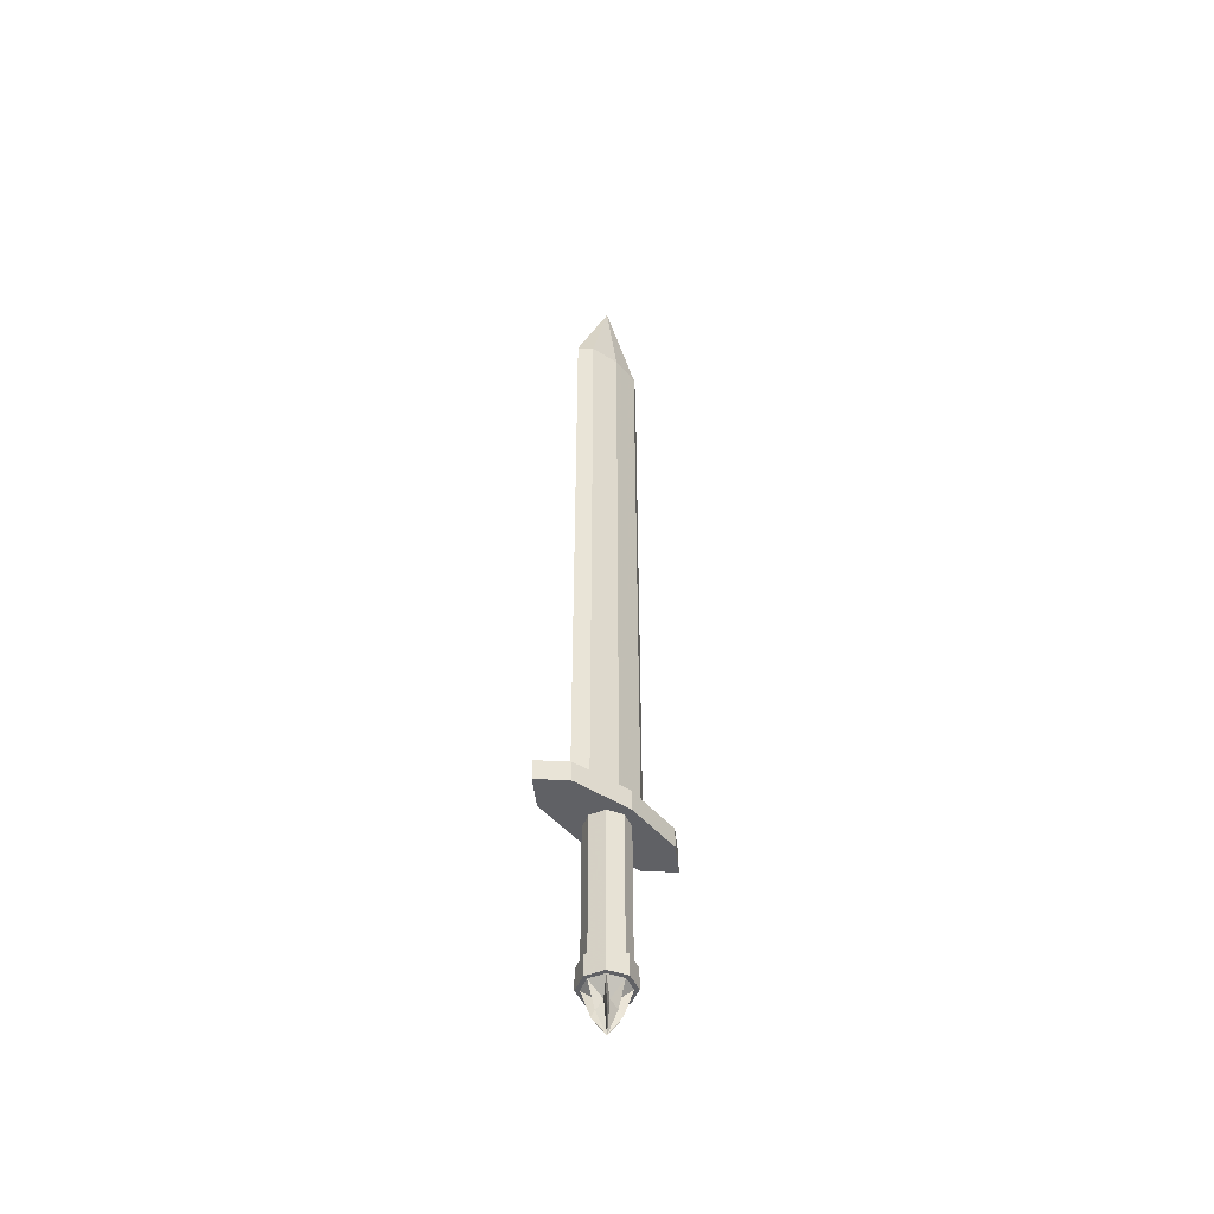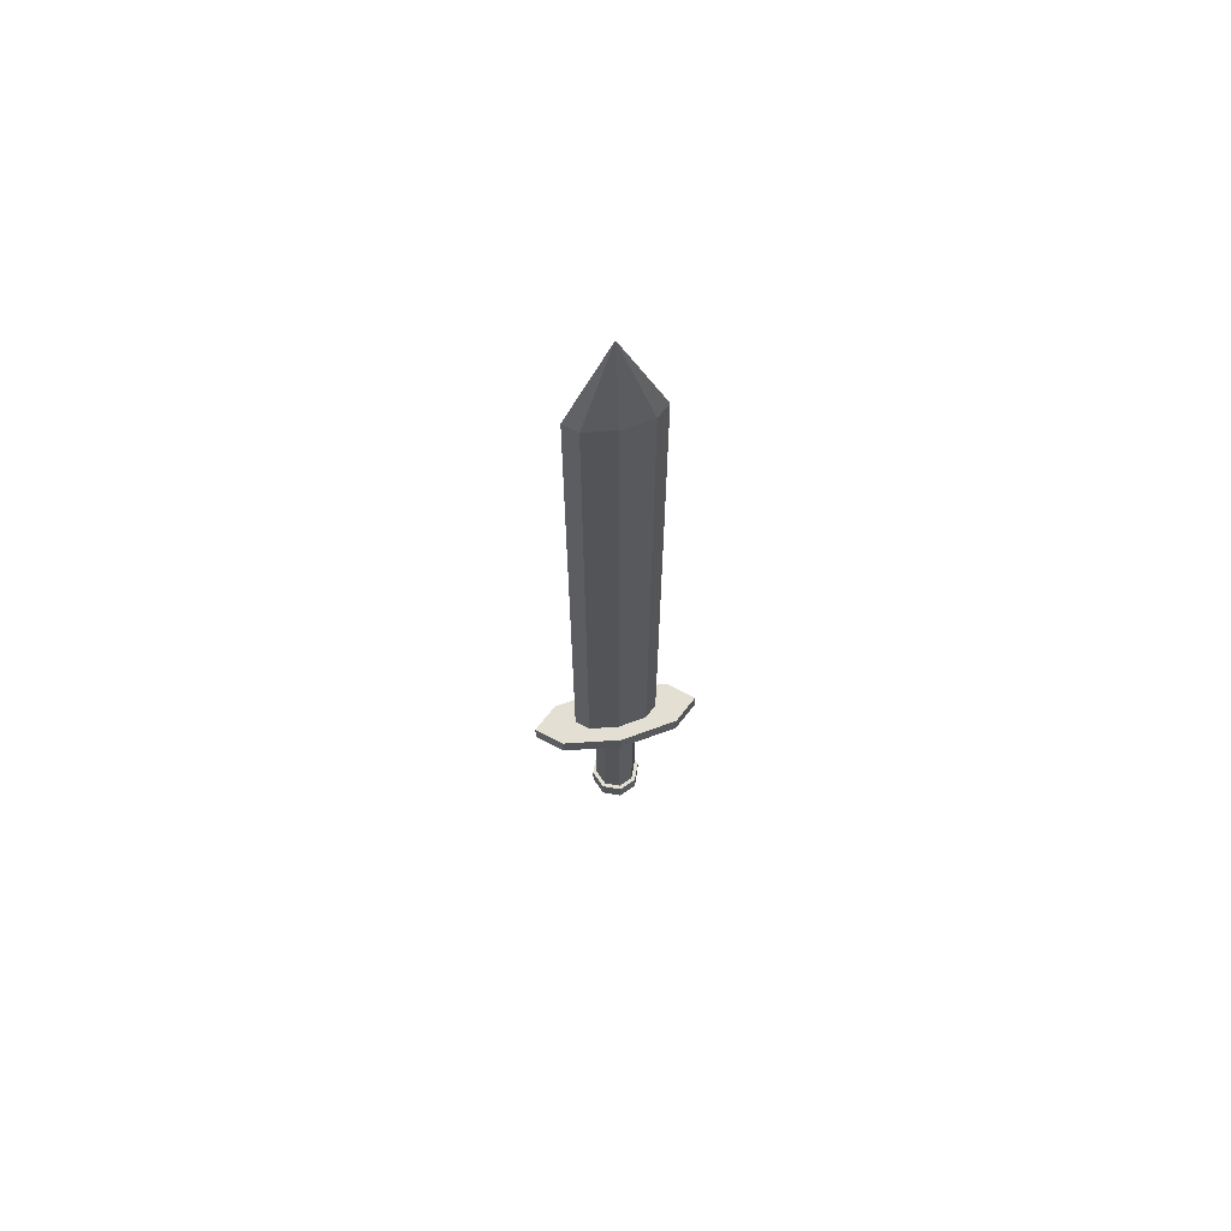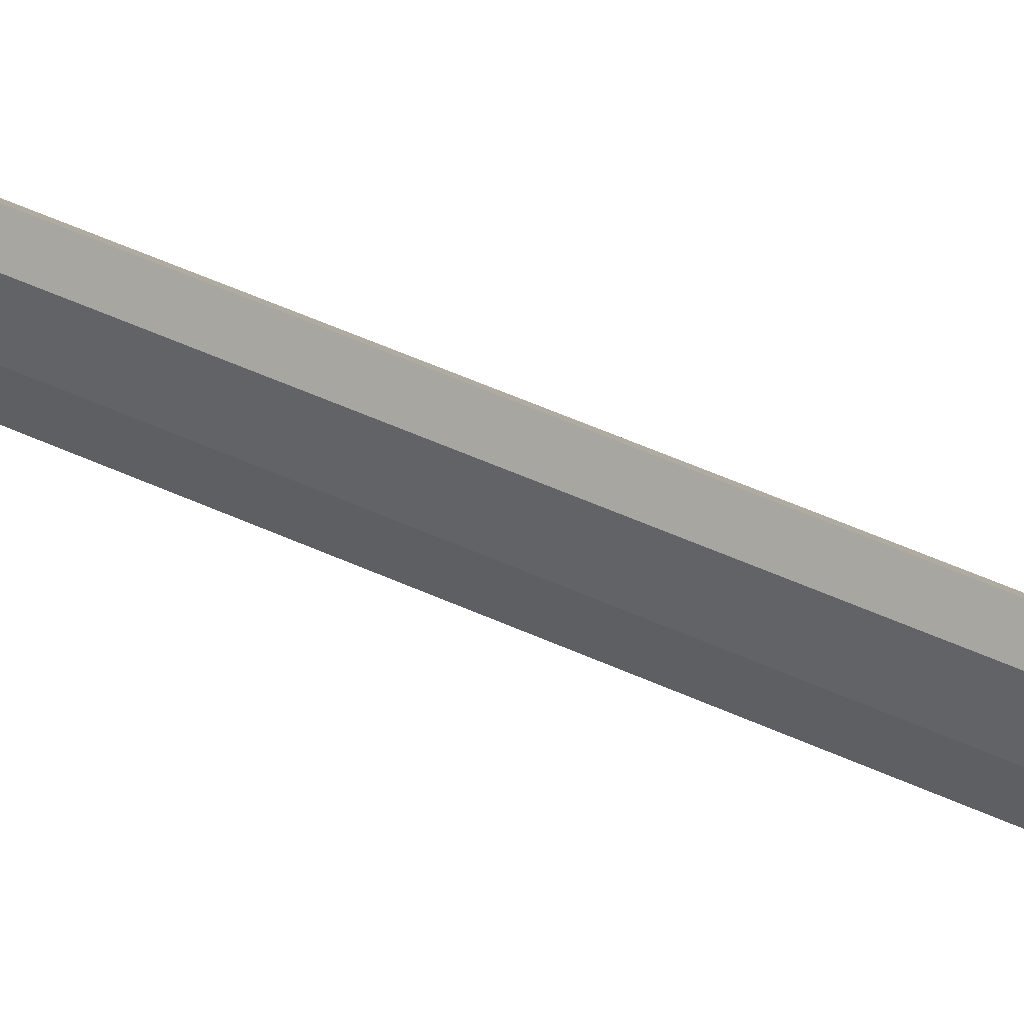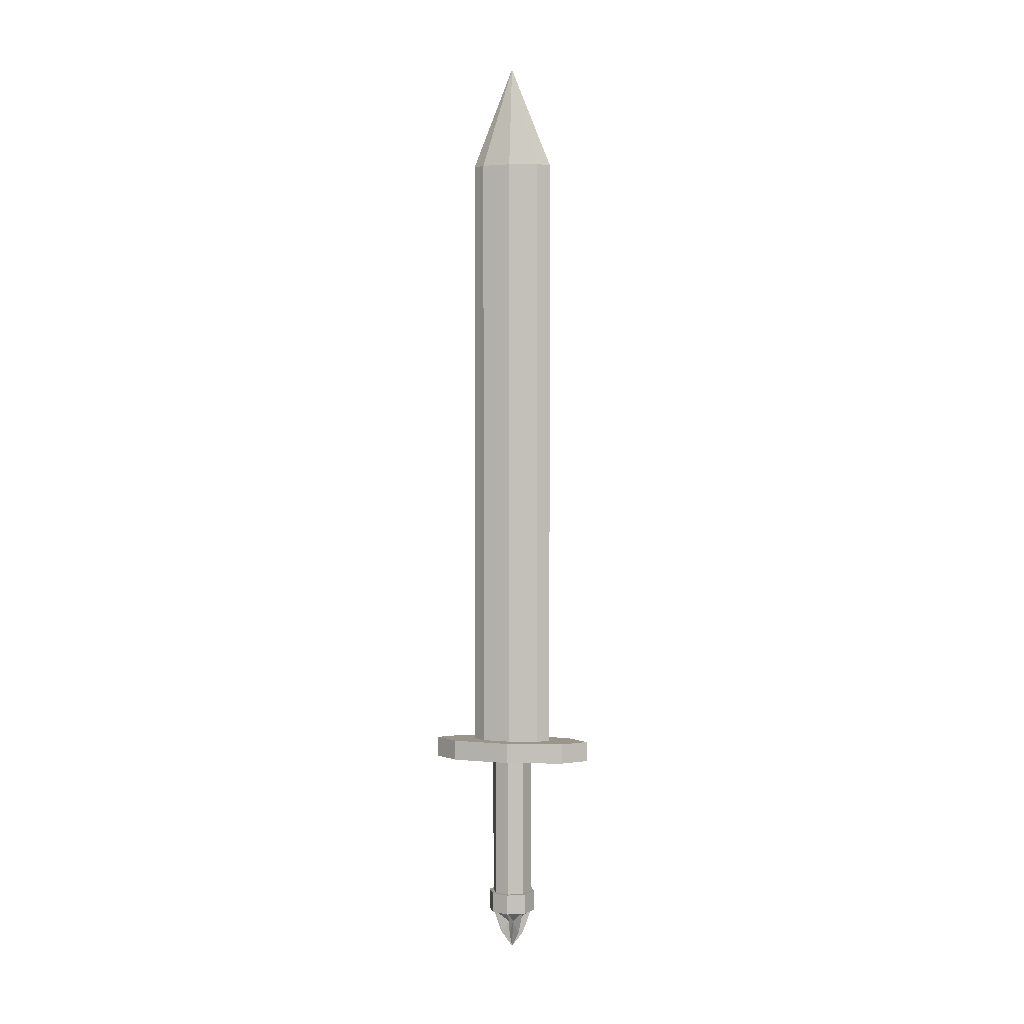
<metadata>
{"format":"obj","ext":"obj","renderer":"f3d","projection":"perspective","resolution":1024,"background":"white","views":[{"elev":-48.1,"azim":-133.4,"up":"+Y"},{"elev":66.4,"azim":77.9,"up":"+Y"},{"elev":51.5,"azim":116.5,"up":"+Z"},{"elev":2.2,"azim":101.6,"up":"+Y"}]}
</metadata>
<code>
o Sword
v 0 0 1 #1
v 0 7 1 #2
v 0.7071 0 0.7071 #3
v 0.7071 7 0.7071 #4
v 1 0 0 #5
v 1 7 0 #6
v 0.7071 0 -0.7071 #7
v 0.7071 7 -0.7071 #8
v 0 0 -1 #9
v 0 7 -1 #10
v -0.7071 0 -0.7071 #11
v -0.7071 7 -0.7071 #12
v -1 0 -0 #13
v -1 7 -0 #14
v -0.7071 0 0.7071 #15
v -0.7071 7 0.7071 #16
v 0 -1 1 #17
v 0.7071 -1 0.7071 #18
v 1 -1 0 #19
v 0.7071 -1 -0.7071 #20
v 0 -1 -1 #21
v -0.7071 -1 -0.7071 #22
v -1 -1 -0 #23
v -0.7071 -1 0.7071 #24
v 0 -1 1.2 #25
v 0.8485 -1 0.8485 #26
v 1.2 -1 0 #27
v 0.8485 -1 -0.8485 #28
v 0 -1 -1.2 #29
v -0.8485 -1 -0.8485 #30
v -1.2 -1 -0 #31
v -0.8485 -1 0.8485 #32
v 0 0 1.2 #33
v 0.8485 0 0.8485 #34
v 1.2 0 0 #35
v 0.8485 0 -0.8485 #36
v 0 0 -1.2 #37
v -0.8485 0 -0.8485 #38
v -1.2 0 -0 #39
v -0.8485 0 0.8485 #40
v 0 -2.2 0.6 #41
v 0.4243 -2.2 0.4243 #42
v 0.6 -2.2 0 #43
v 0.4243 -2.2 -0.4243 #44
v 0 -2.2 -0.6 #45
v -0.4243 -2.2 -0.4243 #46
v -0.6 -2.2 -0 #47
v -0.4243 -2.2 0.4243 #48
v 0.1148 -1.6 0.2772 #49
v 0.2772 -1.6 0.1148 #50
v 0.2772 -1.6 -0.1148 #51
v 0.1148 -1.6 -0.2772 #52
v -0.1148 -1.6 -0.2772 #53
v -0.2772 -1.6 -0.1148 #54
v -0.2772 -1.6 0.1148 #55
v -0.1148 -1.6 0.2772 #56
v 0 -3 0 #57
v -0 8 2 #58
v 0.495 8 1.414 #59
v 0.7 8 0 #60
v 0.495 8 -1.414 #61
v 0 8 -2 #62
v -0.495 8 -1.414 #63
v -0.7 8 -0 #64
v -0.495 8 1.414 #65
v -0 7 4 #66
v 0.9899 7 2.828 #67
v 1.4 7 0 #68
v 0.9899 7 -2.828 #69
v 0 7 -4 #70
v -0.9899 7 -2.828 #71
v -1.4 7 -0 #72
v -0.9899 7 2.828 #73
v -0 8 4 #74
v 0.9899 8 2.828 #75
v 1.4 8 0 #76
v 0.9899 8 -2.828 #77
v 0 8 -4 #78
v -0.9899 8 -2.828 #79
v -1.4 8 -0 #80
v -0.9899 8 2.828 #81
v -0 38 2 #82
v 0.495 38 1.414 #83
v 0.7 38 0 #84
v 0.495 38 -1.414 #85
v 0 38 -2 #86
v -0.495 38 -1.414 #87
v -0.7 38 -0 #88
v -0.495 38 1.414 #89
v -0 43 0 #90
f 1 3 2
f 3 4 2
f 3 5 4
f 5 6 4
f 5 7 6
f 7 8 6
f 7 9 8
f 9 10 8
f 9 11 10
f 11 12 10
f 11 13 12
f 13 14 12
f 13 15 14
f 15 16 14
f 15 1 16
f 1 2 16
f 25 26 33
f 33 26 34
f 26 27 34
f 34 27 35
f 27 28 35
f 35 28 36
f 28 29 36
f 36 29 37
f 29 30 37
f 37 30 38
f 30 31 38
f 38 31 39
f 31 32 39
f 39 32 40
f 32 25 40
f 40 25 33
f 25 17 26
f 17 18 26
f 26 18 27
f 18 19 27
f 27 19 28
f 19 20 28
f 28 20 29
f 20 21 29
f 29 21 30
f 21 22 30
f 30 22 31
f 22 23 31
f 31 23 32
f 23 24 32
f 32 24 25
f 24 17 25
f 33 34 1
f 1 34 3
f 34 35 3
f 3 35 5
f 35 36 5
f 5 36 7
f 36 37 7
f 7 37 9
f 37 38 9
f 9 38 11
f 38 39 11
f 11 39 13
f 39 40 13
f 13 40 15
f 40 33 15
f 15 33 1
f 17 41 49
f 18 49 42
f 17 49 18
f 41 57 49
f 42 49 57
f 18 42 50
f 19 50 43
f 18 50 19
f 42 57 50
f 43 50 57
f 19 43 51
f 20 51 44
f 19 51 20
f 43 57 51
f 44 51 57
f 20 44 52
f 21 52 45
f 20 52 21
f 44 57 52
f 45 52 57
f 21 45 53
f 22 53 46
f 21 53 22
f 45 57 53
f 46 53 57
f 22 46 54
f 23 54 47
f 22 54 23
f 46 57 54
f 47 54 57
f 23 47 55
f 24 55 48
f 23 55 24
f 47 57 55
f 48 55 57
f 24 48 56
f 17 56 41
f 24 56 17
f 48 57 56
f 41 56 57
f 66 67 74
f 74 67 75
f 67 68 75
f 75 68 76
f 68 69 76
f 76 69 77
f 69 70 77
f 77 70 78
f 70 71 78
f 78 71 79
f 71 72 79
f 79 72 80
f 72 73 80
f 80 73 81
f 73 66 81
f 81 66 74
f 66 2 67
f 2 4 67
f 67 4 68
f 4 6 68
f 68 6 69
f 6 8 69
f 69 8 70
f 8 10 70
f 70 10 71
f 10 12 71
f 71 12 72
f 12 14 72
f 72 14 73
f 14 16 73
f 73 16 66
f 16 2 66
f 74 75 58
f 58 75 59
f 75 76 59
f 59 76 60
f 76 77 60
f 60 77 61
f 77 78 61
f 61 78 62
f 78 79 62
f 62 79 63
f 79 80 63
f 63 80 64
f 80 81 64
f 64 81 65
f 81 74 65
f 65 74 58
f 58 59 82
f 59 83 82
f 59 60 83
f 60 84 83
f 60 61 84
f 61 85 84
f 61 62 85
f 62 86 85
f 62 63 86
f 63 87 86
f 63 64 87
f 64 88 87
f 64 65 88
f 65 89 88
f 65 58 89
f 58 82 89
f 90 82 83
f 90 83 84
f 90 84 85
f 90 85 86
f 90 86 87
f 90 87 88
f 90 88 89
f 90 89 82

</code>
